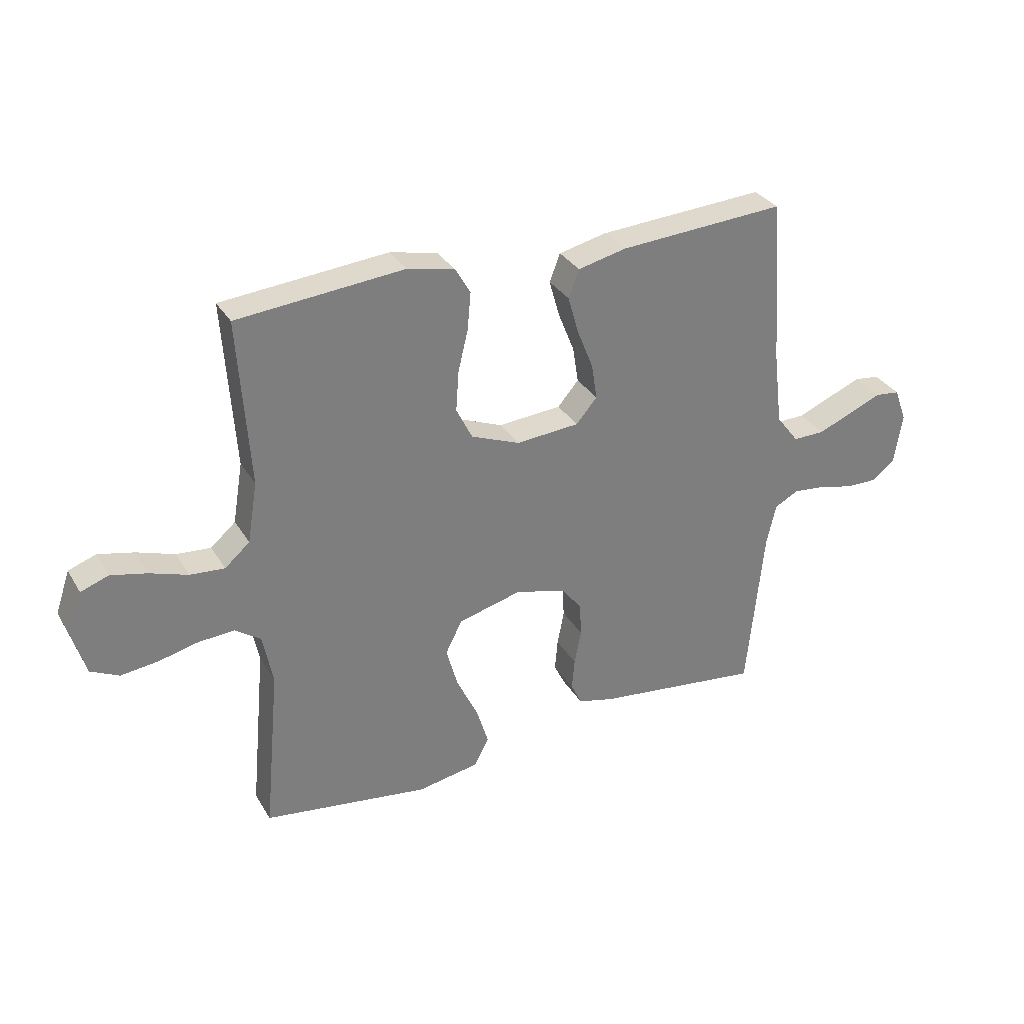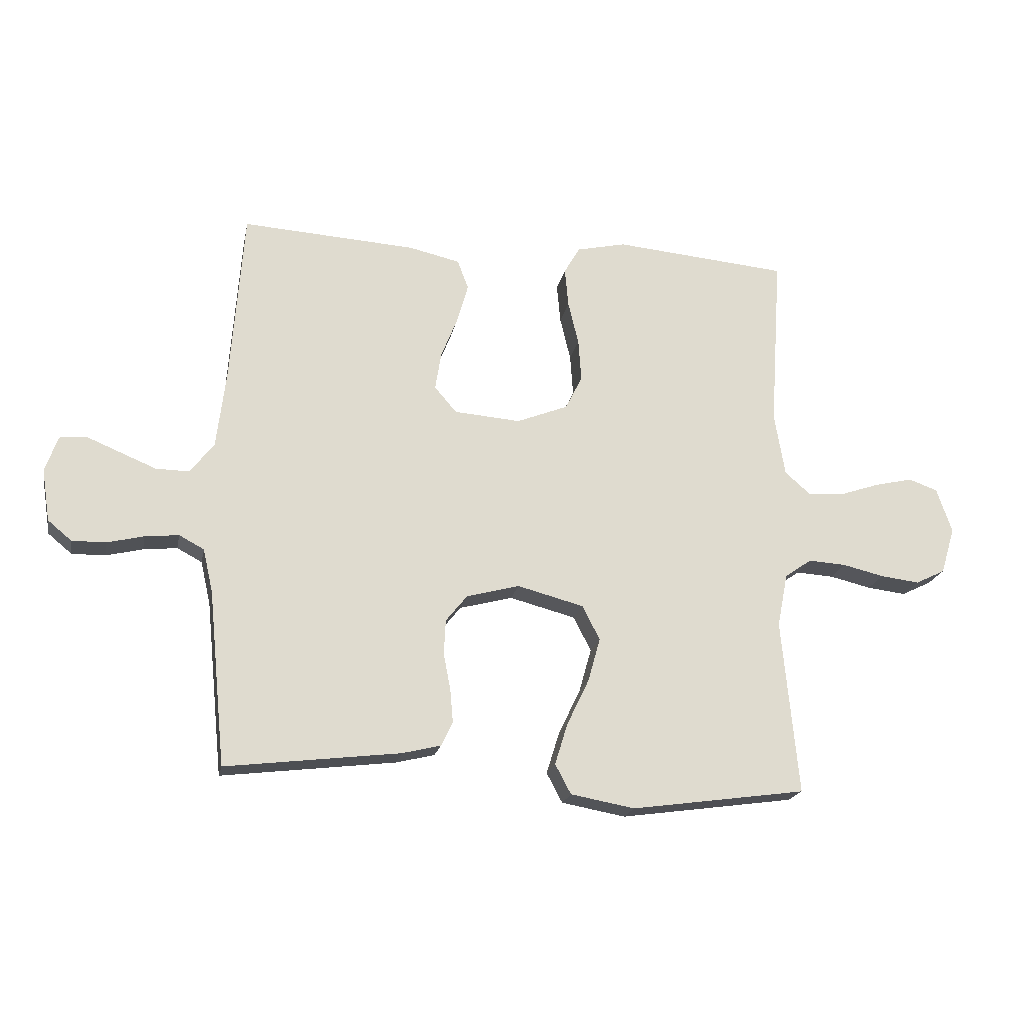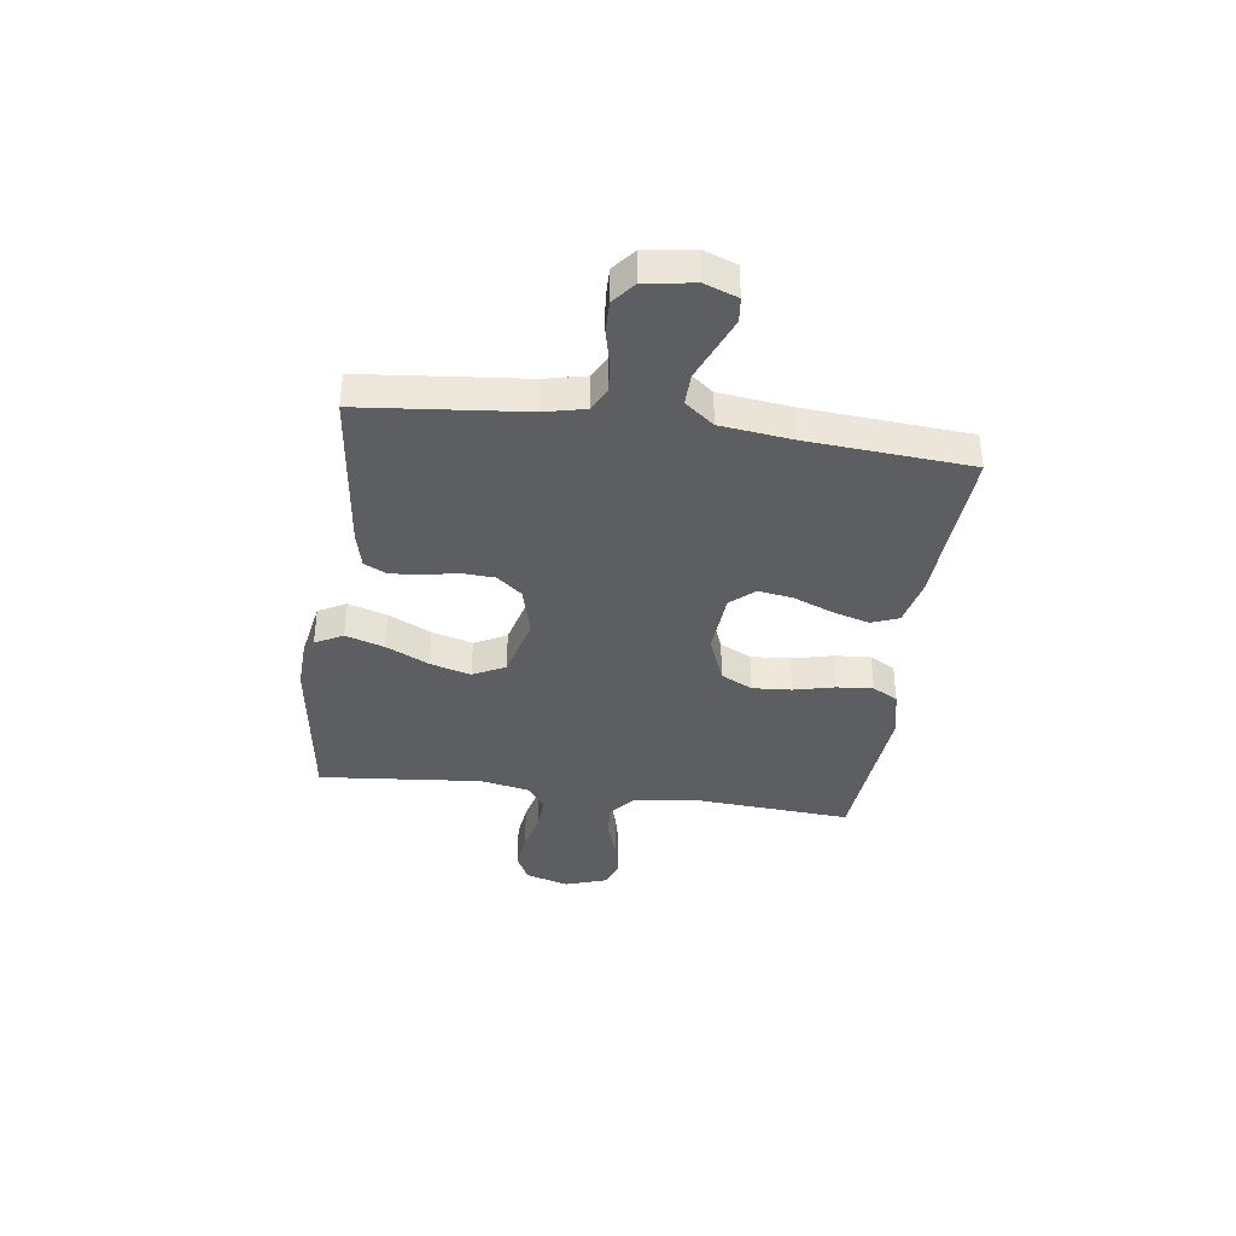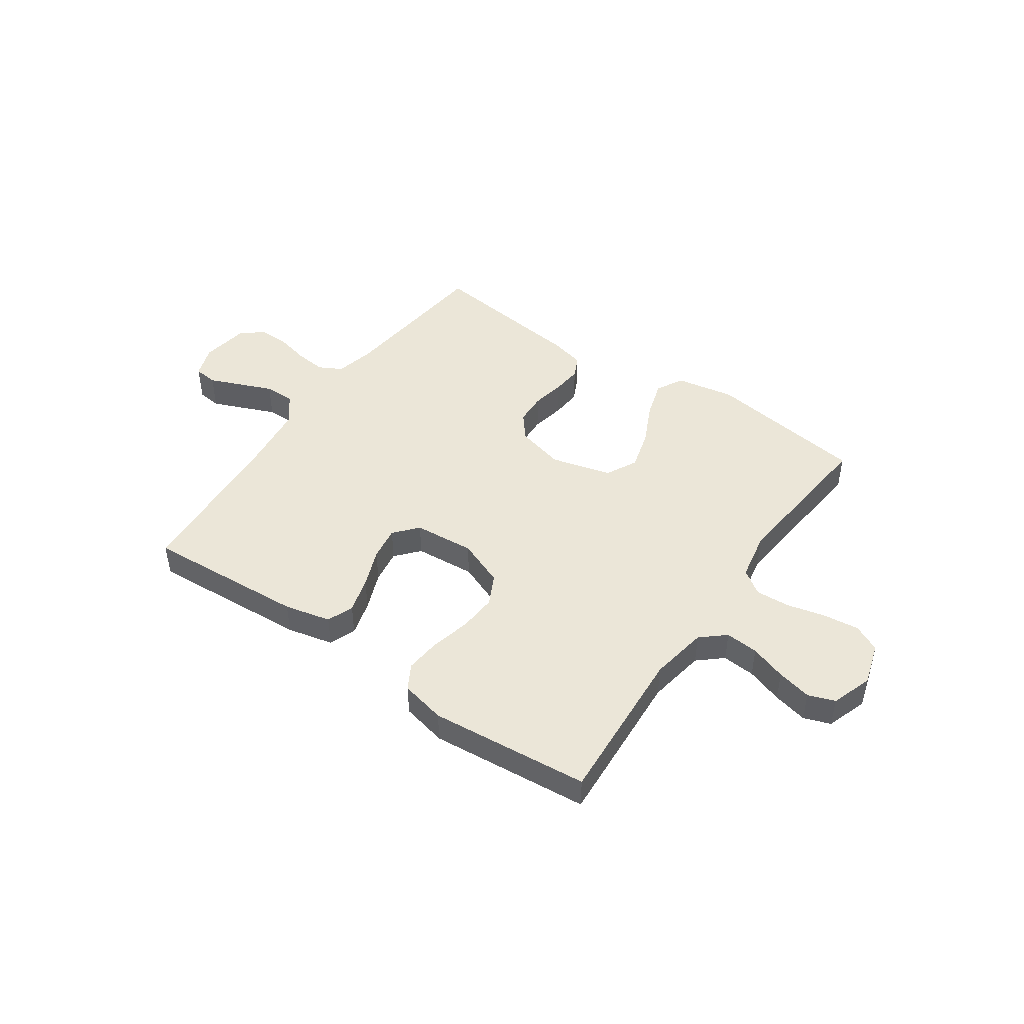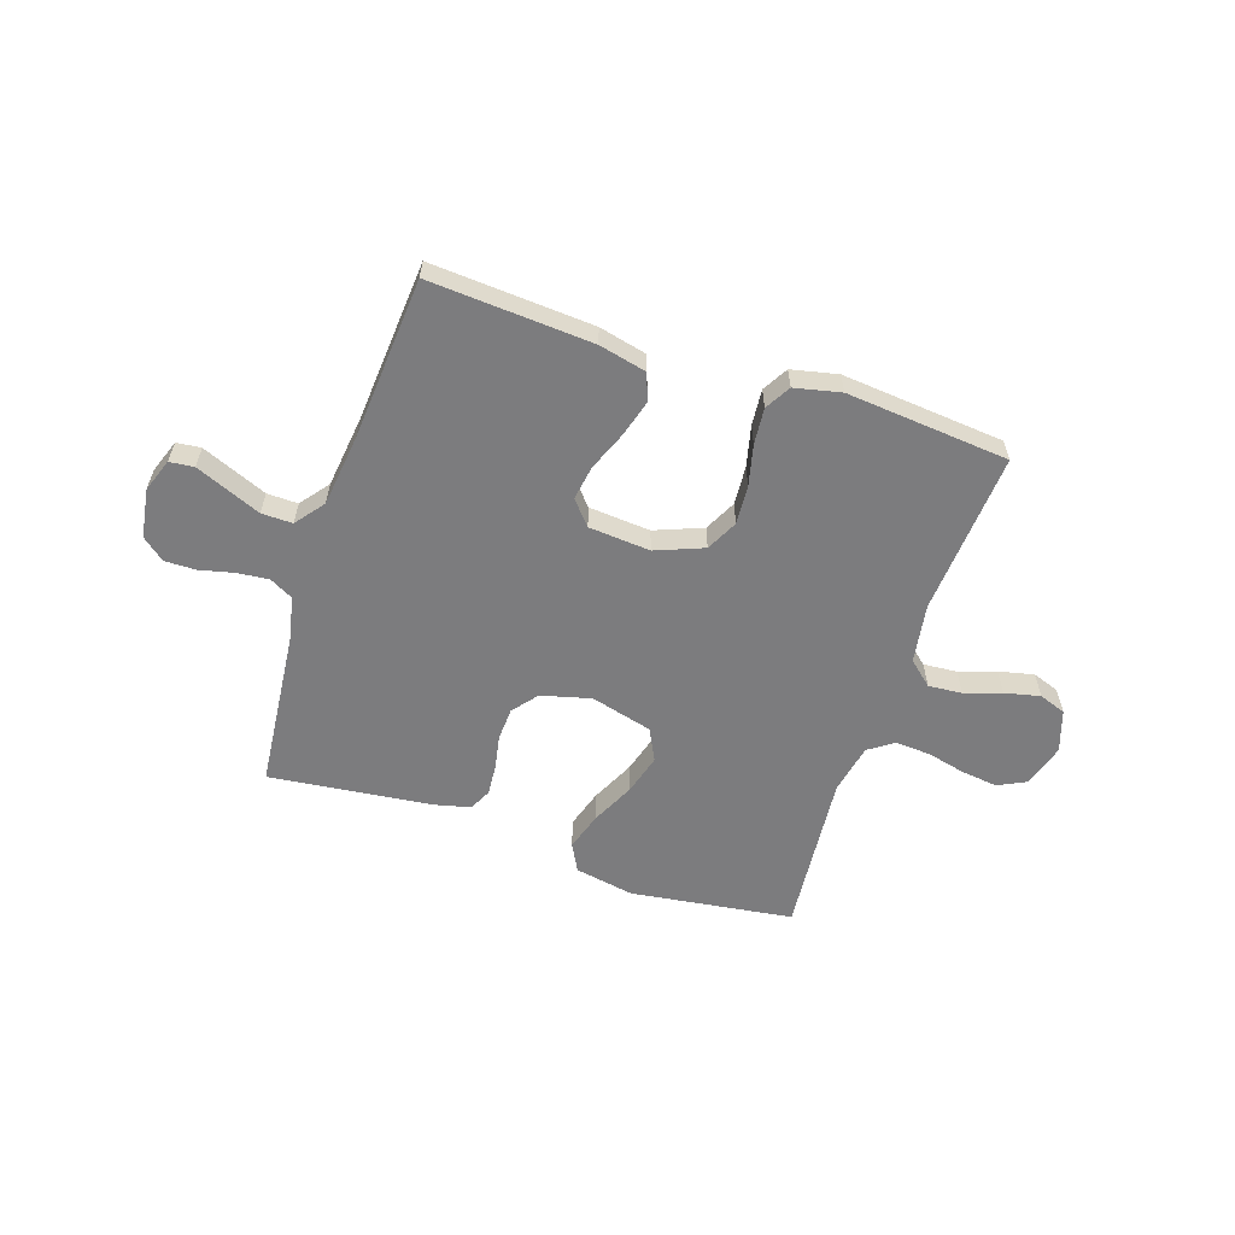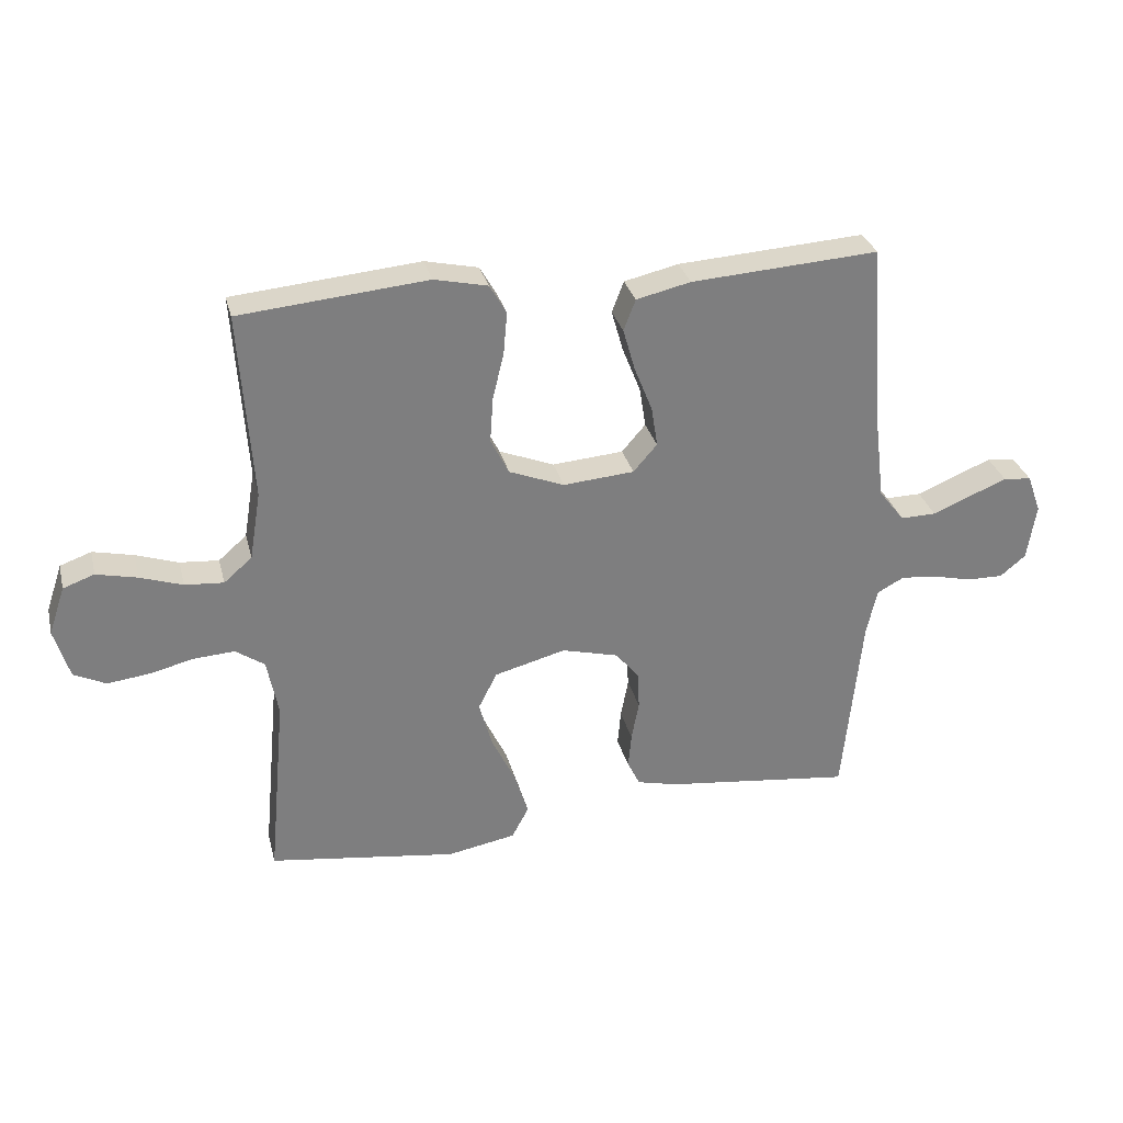
<metadata>
{"format":"obj","ext":"obj","renderer":"f3d","projection":"perspective","resolution":1024,"background":"white","views":[{"elev":31.8,"azim":153.8,"up":"+Z"},{"elev":-19.8,"azim":-11.0,"up":"+Z"},{"elev":-38.4,"azim":-97.8,"up":"+Y"},{"elev":46.1,"azim":34.8,"up":"+Y"},{"elev":-58.9,"azim":-18.5,"up":"+Y"},{"elev":30.7,"azim":166.2,"up":"+Z"}]}
</metadata>
<code>
v -0.5 0.07 0.5
v -0.2 0.07 0.481
v -0.113 0.07 0.461
v -0.094 0.07 0.411
v -0.113 0.07 0.344
v -0.142 0.07 0.271
v -0.152 0.07 0.207
v -0.114 0.07 0.163
v 0 0.07 0.154
v 0.088 0.07 0.189
v 0.117 0.07 0.247
v 0.112 0.07 0.319
v 0.094 0.07 0.394
v 0.088 0.07 0.461
v 0.115 0.07 0.508
v 0.2 0.07 0.527
v 0.5 0.07 0.5
v 0.48 0.07 0.2
v 0.498 0.07 0.091
v 0.543 0.07 0.052
v 0.605 0.07 0.057
v 0.673 0.07 0.08
v 0.738 0.07 0.095
v 0.788 0.07 0.077
v 0.814 0.07 0
v 0.79 0.07 -0.08
v 0.739 0.07 -0.105
v 0.672 0.07 -0.097
v 0.601 0.07 -0.08
v 0.536 0.07 -0.076
v 0.49 0.07 -0.108
v 0.472 0.07 -0.2
v 0.5 0.07 -0.5
v 0.2 0.07 -0.542
v 0.09 0.07 -0.522
v 0.063 0.07 -0.471
v 0.085 0.07 -0.4
v 0.123 0.07 -0.321
v 0.144 0.07 -0.246
v 0.114 0.07 -0.187
v 0 0.07 -0.157
v -0.091 0.07 -0.181
v -0.128 0.07 -0.227
v -0.131 0.07 -0.287
v -0.119 0.07 -0.35
v -0.114 0.07 -0.407
v -0.134 0.07 -0.448
v -0.2 0.07 -0.464
v -0.5 0.07 -0.5
v -0.53 0.07 -0.2
v -0.547 0.07 -0.125
v -0.59 0.07 -0.102
v -0.648 0.07 -0.108
v -0.711 0.07 -0.123
v -0.769 0.07 -0.124
v -0.81 0.07 -0.09
v -0.824 0.07 0
v -0.802 0.07 0.061
v -0.757 0.07 0.066
v -0.699 0.07 0.042
v -0.636 0.07 0.016
v -0.579 0.07 0.015
v -0.538 0.07 0.068
v -0.522 0.07 0.2
v -0.5 0 0.5
v -0.2 0 0.481
v -0.113 0 0.461
v -0.094 0 0.411
v -0.113 0 0.344
v -0.142 0 0.271
v -0.152 0 0.207
v -0.114 0 0.163
v 0 0 0.154
v 0.088 0 0.189
v 0.117 0 0.247
v 0.112 0 0.319
v 0.094 0 0.394
v 0.088 0 0.461
v 0.115 0 0.508
v 0.2 0 0.527
v 0.5 0 0.5
v 0.48 0 0.2
v 0.498 0 0.091
v 0.543 0 0.052
v 0.605 0 0.057
v 0.673 0 0.08
v 0.738 0 0.095
v 0.788 0 0.077
v 0.814 0 0
v 0.79 0 -0.08
v 0.739 0 -0.105
v 0.672 0 -0.097
v 0.601 0 -0.08
v 0.536 0 -0.076
v 0.49 0 -0.108
v 0.472 0 -0.2
v 0.5 0 -0.5
v 0.2 0 -0.542
v 0.09 0 -0.522
v 0.063 0 -0.471
v 0.085 0 -0.4
v 0.123 0 -0.321
v 0.144 0 -0.246
v 0.114 0 -0.187
v 0 0 -0.157
v -0.091 0 -0.181
v -0.128 0 -0.227
v -0.131 0 -0.287
v -0.119 0 -0.35
v -0.114 0 -0.407
v -0.134 0 -0.448
v -0.2 0 -0.464
v -0.5 0 -0.5
v -0.53 0 -0.2
v -0.547 0 -0.125
v -0.59 0 -0.102
v -0.648 0 -0.108
v -0.711 0 -0.123
v -0.769 0 -0.124
v -0.81 0 -0.09
v -0.824 0 0
v -0.802 0 0.061
v -0.757 0 0.066
v -0.699 0 0.042
v -0.636 0 0.016
v -0.579 0 0.015
v -0.538 0 0.068
v -0.522 0 0.2
f 57 58 59 60
f 57 60 61
f 56 57 61 62
f 53 54 55 56
f 52 53 56 62
f 47 48 49 50
f 47 50 51
f 44 45 46 47
f 44 47 51
f 43 44 51 52
f 35 36 37 38
f 35 38 39
f 32 33 34 35
f 31 32 35 39
f 30 31 39 40
f 26 27 28 29
f 26 29 30
f 25 26 30
f 21 22 23 24
f 21 24 25 30
f 15 16 17 18
f 15 18 19
f 12 13 14 15
f 11 12 15 19
f 10 11 19 20
f 3 4 5 6
f 3 6 7
f 64 1 2 3
f 63 64 3 7
f 42 43 52 62
f 41 42 62 63
f 20 21 30 40
f 9 10 20 40
f 8 9 40 41
f 7 8 41 63
f 124 123 122 121
f 125 124 121
f 126 125 121 120
f 120 119 118 117
f 126 120 117 116
f 114 113 112 111
f 115 114 111
f 111 110 109 108
f 115 111 108
f 116 115 108 107
f 102 101 100 99
f 103 102 99
f 99 98 97 96
f 103 99 96 95
f 104 103 95 94
f 93 92 91 90
f 94 93 90
f 94 90 89
f 88 87 86 85
f 94 89 88 85
f 82 81 80 79
f 83 82 79
f 79 78 77 76
f 83 79 76 75
f 84 83 75 74
f 70 69 68 67
f 71 70 67
f 67 66 65 128
f 71 67 128 127
f 126 116 107 106
f 127 126 106 105
f 104 94 85 84
f 104 84 74 73
f 105 104 73 72
f 127 105 72 71
f 1 65 66 2
f 2 66 67 3
f 3 67 68 4
f 4 68 69 5
f 5 69 70 6
f 6 70 71 7
f 7 71 72 8
f 8 72 73 9
f 9 73 74 10
f 10 74 75 11
f 11 75 76 12
f 12 76 77 13
f 13 77 78 14
f 14 78 79 15
f 15 79 80 16
f 16 80 81 17
f 17 81 82 18
f 18 82 83 19
f 19 83 84 20
f 20 84 85 21
f 21 85 86 22
f 22 86 87 23
f 23 87 88 24
f 24 88 89 25
f 25 89 90 26
f 26 90 91 27
f 27 91 92 28
f 28 92 93 29
f 29 93 94 30
f 30 94 95 31
f 31 95 96 32
f 32 96 97 33
f 33 97 98 34
f 34 98 99 35
f 35 99 100 36
f 36 100 101 37
f 37 101 102 38
f 38 102 103 39
f 39 103 104 40
f 40 104 105 41
f 41 105 106 42
f 42 106 107 43
f 43 107 108 44
f 44 108 109 45
f 45 109 110 46
f 46 110 111 47
f 47 111 112 48
f 48 112 113 49
f 49 113 114 50
f 50 114 115 51
f 51 115 116 52
f 52 116 117 53
f 53 117 118 54
f 54 118 119 55
f 55 119 120 56
f 56 120 121 57
f 57 121 122 58
f 58 122 123 59
f 59 123 124 60
f 60 124 125 61
f 61 125 126 62
f 62 126 127 63
f 63 127 128 64
f 64 128 65 1

</code>
